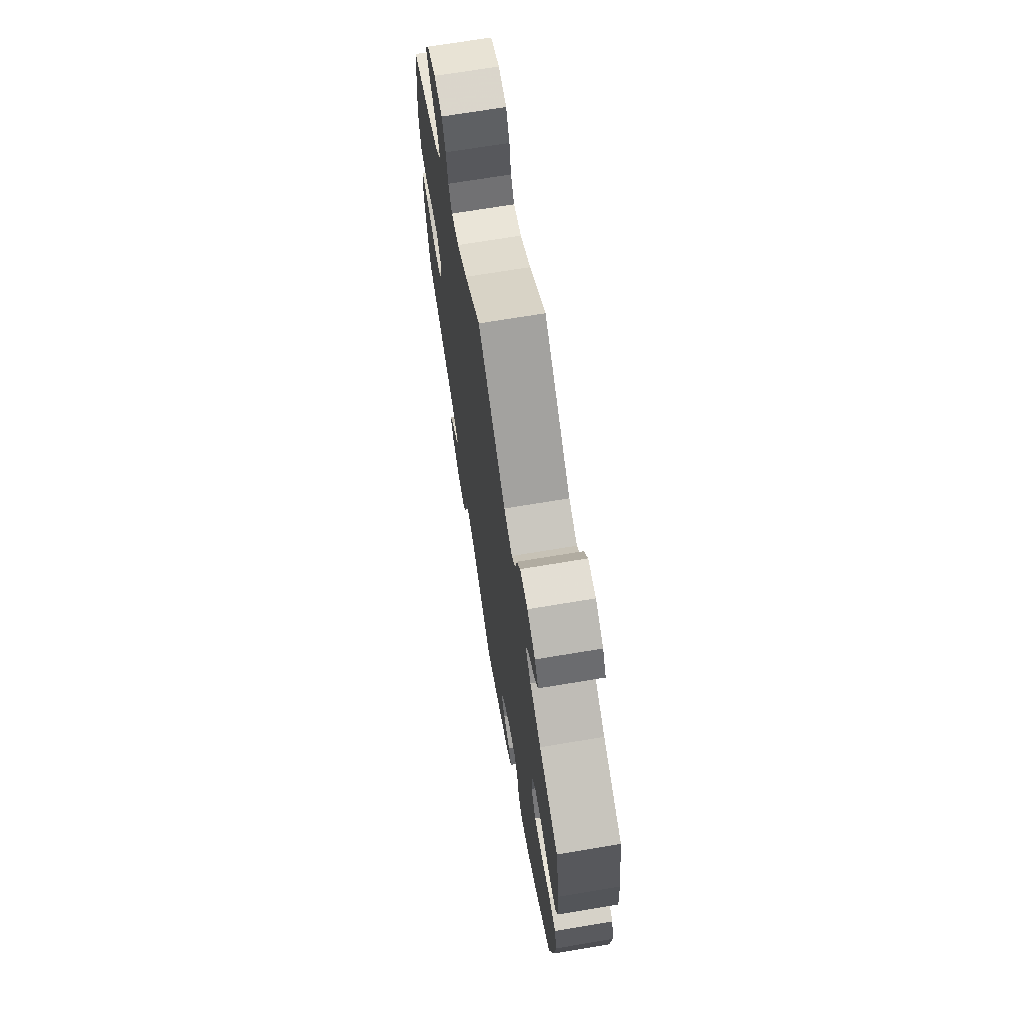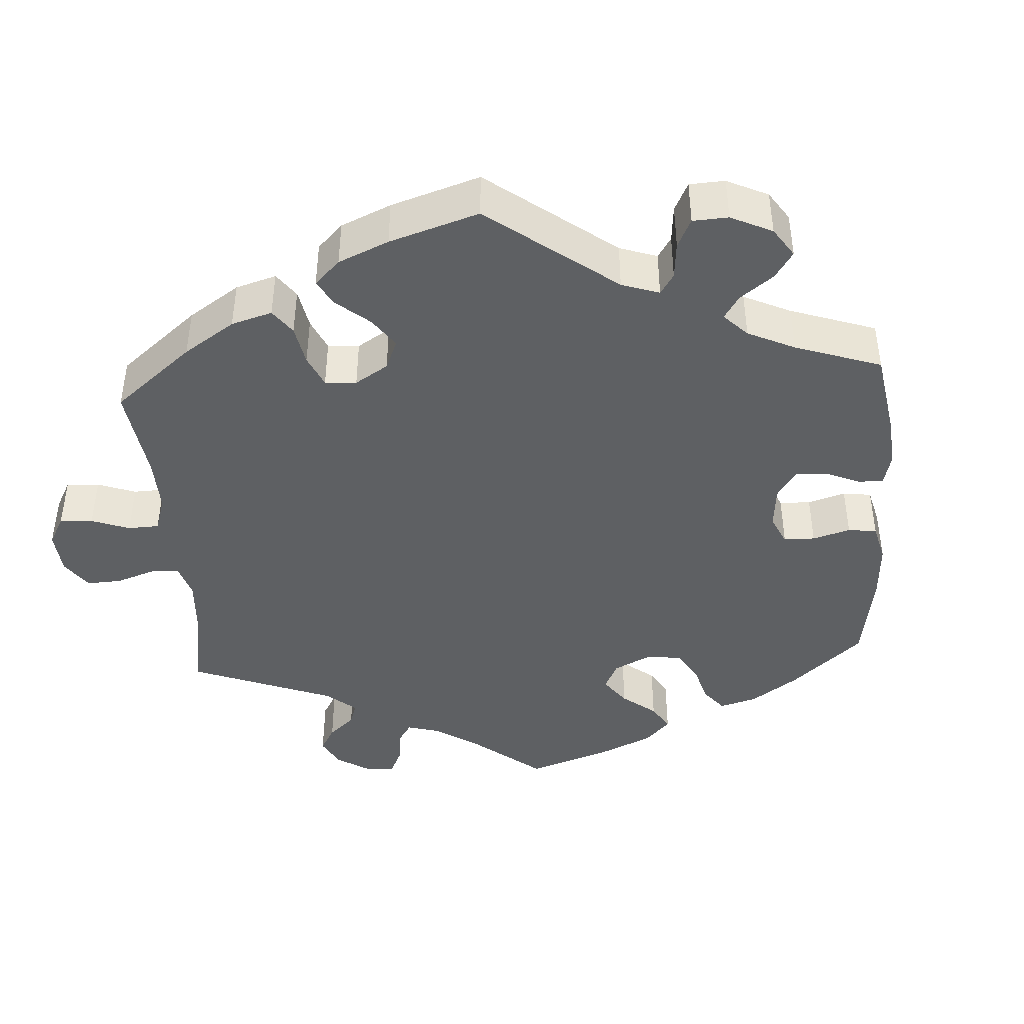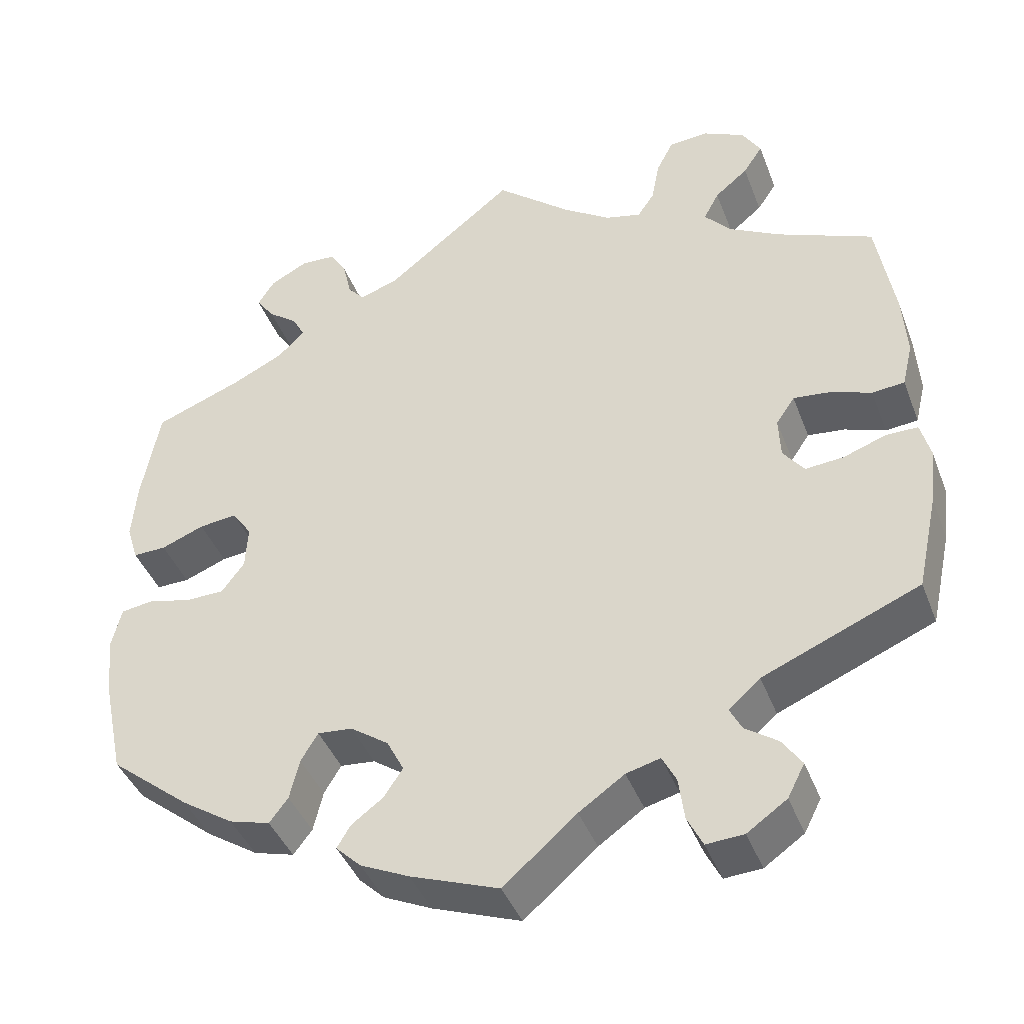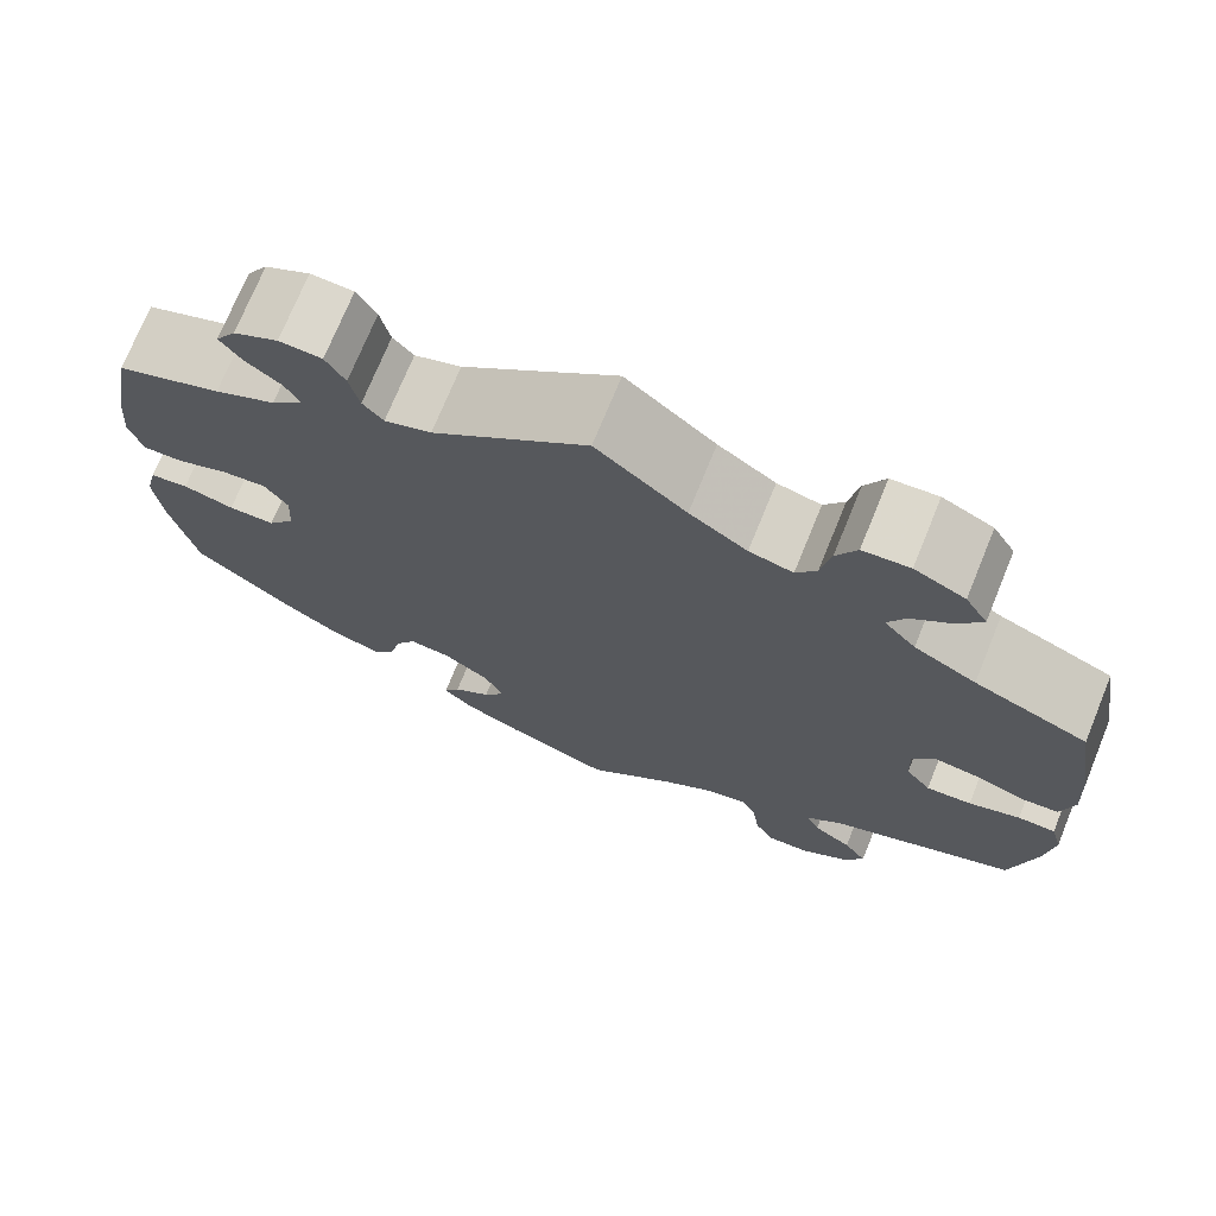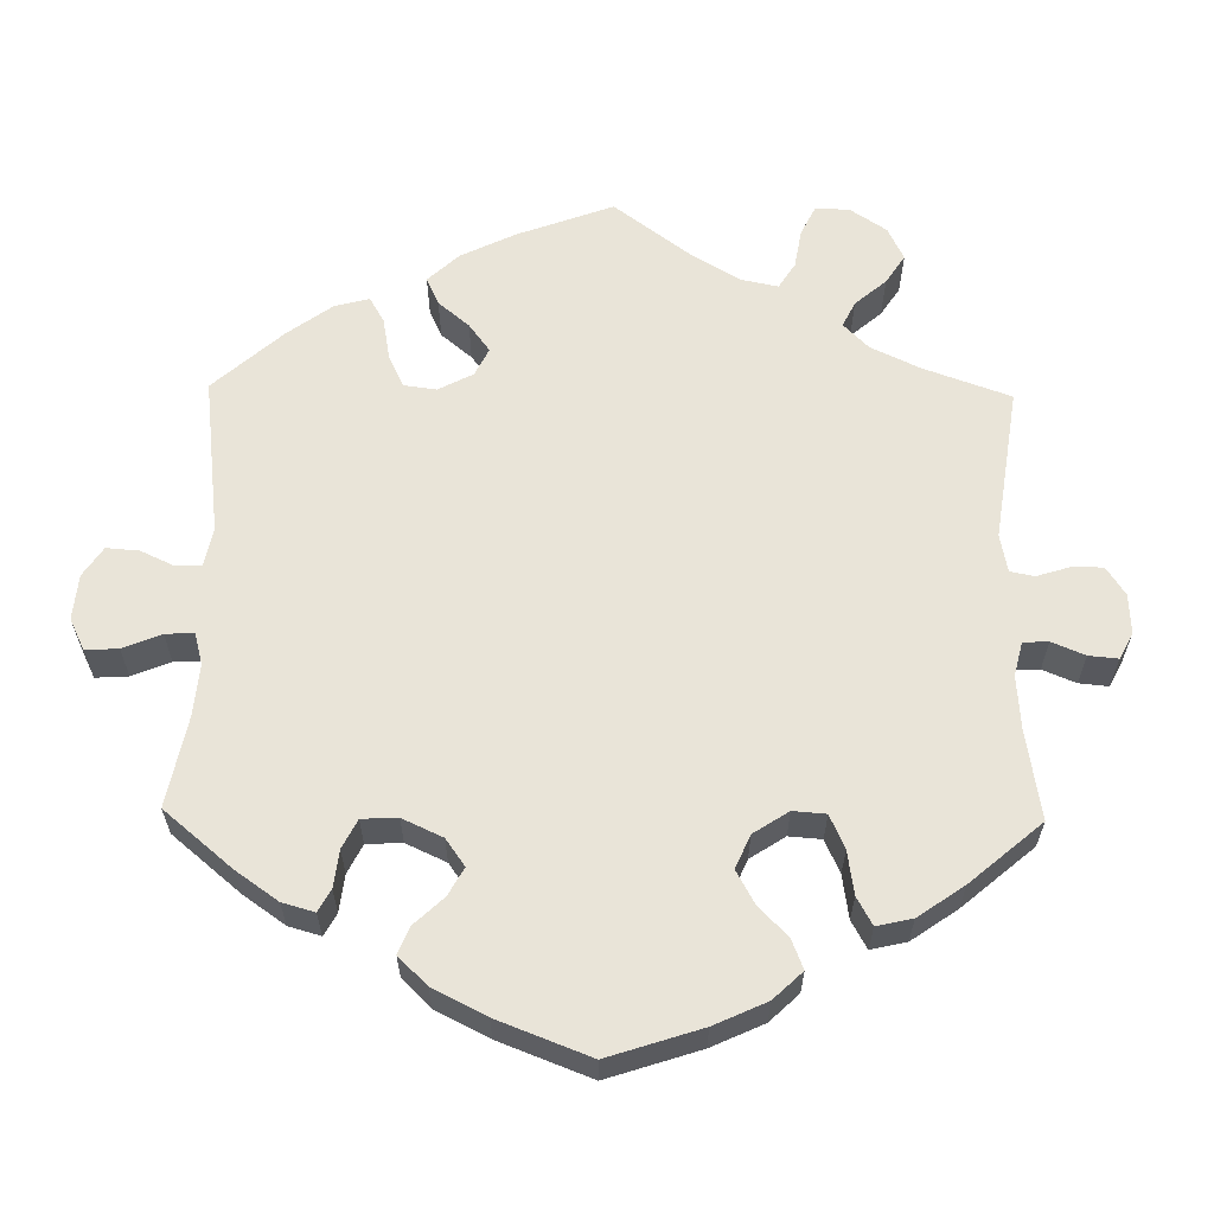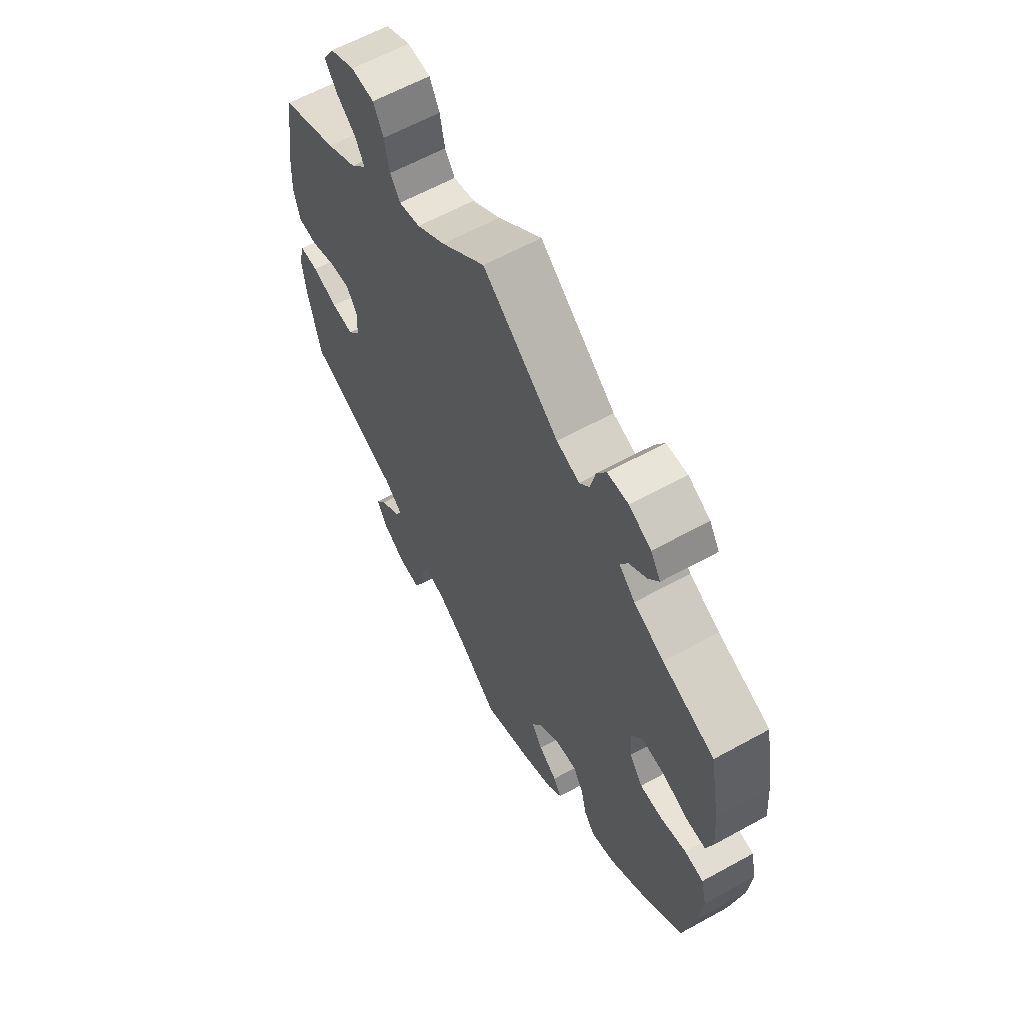
<metadata>
{"format":"obj","ext":"obj","renderer":"f3d","projection":"perspective","resolution":1024,"background":"white","views":[{"elev":69.6,"azim":-99.5,"up":"+Z"},{"elev":-42.3,"azim":123.9,"up":"+Y"},{"elev":-41.7,"azim":20.0,"up":"+Z"},{"elev":72.8,"azim":22.2,"up":"+Z"},{"elev":60.7,"azim":-119.1,"up":"+Y"},{"elev":61.7,"azim":-119.3,"up":"+Z"}]}
</metadata>
<code>
v 0.307 0.07 -0.37
v 0.268 0.07 -0.404
v 0.283 0.07 -0.433
v 0.323 0.07 -0.461
v 0.347 0.07 -0.496
v 0.326 0.07 -0.537
v 0.277 0.07 -0.571
v 0.231 0.07 -0.574
v 0.212 0.07 -0.536
v 0.205 0.07 -0.483
v 0.188 0.07 -0.45
v 0.146 0.07 -0.461
v 0.09 0.07 -0.5
v 0 0.07 -0.578
v -0.109 0.07 -0.538
v -0.169 0.07 -0.51
v -0.2 0.07 -0.48
v -0.183 0.07 -0.452
v -0.144 0.07 -0.423
v -0.121 0.07 -0.388
v -0.142 0.07 -0.347
v -0.189 0.07 -0.314
v -0.232 0.07 -0.31
v -0.253 0.07 -0.345
v -0.265 0.07 -0.395
v -0.288 0.07 -0.425
v -0.338 0.07 -0.411
v -0.402 0.07 -0.369
v -0.501 0.07 -0.289
v -0.527 0.07 -0.166
v -0.534 0.07 -0.092
v -0.522 0.07 -0.042
v -0.482 0.07 -0.036
v -0.429 0.07 -0.049
v -0.381 0.07 -0.048
v -0.353 0.07 -0.01
v -0.35 0.07 0.044
v -0.374 0.07 0.079
v -0.421 0.07 0.074
v -0.474 0.07 0.053
v -0.515 0.07 0.052
v -0.529 0.07 0.097
v -0.523 0.07 0.169
v -0.501 0.07 0.289
v -0.392 0.07 0.331
v -0.329 0.07 0.362
v -0.296 0.07 0.394
v -0.311 0.07 0.423
v -0.348 0.07 0.451
v -0.37 0.07 0.482
v -0.349 0.07 0.515
v -0.303 0.07 0.539
v -0.259 0.07 0.537
v -0.239 0.07 0.503
v -0.229 0.07 0.458
v -0.208 0.07 0.434
v -0.16 0.07 0.451
v -0.001 0.07 0.578
v 0.091 0.07 0.501
v 0.15 0.07 0.461
v 0.195 0.07 0.45
v 0.216 0.07 0.481
v 0.226 0.07 0.534
v 0.247 0.07 0.575
v 0.295 0.07 0.579
v 0.347 0.07 0.554
v 0.37 0.07 0.516
v 0.346 0.07 0.48
v 0.305 0.07 0.446
v 0.286 0.07 0.41
v 0.319 0.07 0.373
v 0.383 0.07 0.338
v 0.5 0.07 0.289
v 0.522 0.07 0.157
v 0.527 0.07 0.077
v 0.514 0.07 0.023
v 0.474 0.07 0.019
v 0.424 0.07 0.037
v 0.378 0.07 0.042
v 0.355 0.07 0.008
v 0.357 0.07 -0.043
v 0.383 0.07 -0.077
v 0.43 0.07 -0.073
v 0.483 0.07 -0.054
v 0.522 0.07 -0.054
v 0.534 0.07 -0.099
v 0.526 0.07 -0.17
v 0.5 0.07 -0.289
v 0.307 0 -0.37
v 0.268 0 -0.404
v 0.283 0 -0.433
v 0.323 0 -0.461
v 0.347 0 -0.496
v 0.326 0 -0.537
v 0.277 0 -0.571
v 0.231 0 -0.574
v 0.212 0 -0.536
v 0.205 0 -0.483
v 0.188 0 -0.45
v 0.146 0 -0.461
v 0.09 0 -0.5
v 0 0 -0.578
v -0.109 0 -0.538
v -0.169 0 -0.51
v -0.2 0 -0.48
v -0.183 0 -0.452
v -0.144 0 -0.423
v -0.121 0 -0.388
v -0.142 0 -0.347
v -0.189 0 -0.314
v -0.232 0 -0.31
v -0.253 0 -0.345
v -0.265 0 -0.395
v -0.288 0 -0.425
v -0.338 0 -0.411
v -0.402 0 -0.369
v -0.501 0 -0.289
v -0.527 0 -0.166
v -0.534 0 -0.092
v -0.522 0 -0.042
v -0.482 0 -0.036
v -0.429 0 -0.049
v -0.381 0 -0.048
v -0.353 0 -0.01
v -0.35 0 0.044
v -0.374 0 0.079
v -0.421 0 0.074
v -0.474 0 0.053
v -0.515 0 0.052
v -0.529 0 0.097
v -0.523 0 0.169
v -0.501 0 0.289
v -0.392 0 0.331
v -0.329 0 0.362
v -0.296 0 0.394
v -0.311 0 0.423
v -0.348 0 0.451
v -0.37 0 0.482
v -0.349 0 0.515
v -0.303 0 0.539
v -0.259 0 0.537
v -0.239 0 0.503
v -0.229 0 0.458
v -0.208 0 0.434
v -0.16 0 0.451
v -0.001 0 0.578
v 0.091 0 0.501
v 0.15 0 0.461
v 0.195 0 0.45
v 0.216 0 0.481
v 0.226 0 0.534
v 0.247 0 0.575
v 0.295 0 0.579
v 0.347 0 0.554
v 0.37 0 0.516
v 0.346 0 0.48
v 0.305 0 0.446
v 0.286 0 0.41
v 0.319 0 0.373
v 0.383 0 0.338
v 0.5 0 0.289
v 0.522 0 0.157
v 0.527 0 0.077
v 0.514 0 0.023
v 0.474 0 0.019
v 0.424 0 0.037
v 0.378 0 0.042
v 0.355 0 0.008
v 0.357 0 -0.043
v 0.383 0 -0.077
v 0.43 0 -0.073
v 0.483 0 -0.054
v 0.522 0 -0.054
v 0.534 0 -0.099
v 0.526 0 -0.17
v 0.5 0 -0.289
f 87 88 1
f 86 87 1 2
f 83 84 85 86
f 82 83 86 2
f 81 82 2
f 80 81 2
f 75 76 77 78
f 75 78 79
f 72 73 74 75
f 71 72 75 79
f 70 71 79 80
f 66 67 68 69
f 66 69 70
f 65 66 70
f 62 63 64 65
f 61 62 65 70
f 60 61 70 80
f 57 58 59
f 56 57 59 60
f 52 53 54 55
f 52 55 56
f 51 52 56
f 48 49 50 51
f 47 48 51 56
f 46 47 56 60
f 42 43 44 45
f 39 40 41 42
f 38 39 42 45
f 37 38 45 46
f 31 32 33 34
f 31 34 35
f 30 31 35
f 29 30 35
f 28 29 35 36
f 24 25 26 27
f 23 24 27 28
f 16 17 18 19
f 16 19 20
f 13 14 15 16
f 12 13 16 20
f 11 12 20 21
f 7 8 9 10
f 7 10 11
f 6 7 11
f 3 4 5 6
f 2 3 6 11
f 36 37 46 60
f 23 28 36 60
f 22 23 60 80
f 21 22 80
f 2 11 21 80
f 89 176 175
f 90 89 175 174
f 174 173 172 171
f 90 174 171 170
f 90 170 169
f 90 169 168
f 166 165 164 163
f 167 166 163
f 163 162 161 160
f 167 163 160 159
f 168 167 159 158
f 157 156 155 154
f 158 157 154
f 158 154 153
f 153 152 151 150
f 158 153 150 149
f 168 158 149 148
f 147 146 145
f 148 147 145 144
f 143 142 141 140
f 144 143 140
f 144 140 139
f 139 138 137 136
f 144 139 136 135
f 148 144 135 134
f 133 132 131 130
f 130 129 128 127
f 133 130 127 126
f 134 133 126 125
f 122 121 120 119
f 123 122 119
f 123 119 118
f 123 118 117
f 124 123 117 116
f 115 114 113 112
f 116 115 112 111
f 107 106 105 104
f 108 107 104
f 104 103 102 101
f 108 104 101 100
f 109 108 100 99
f 98 97 96 95
f 99 98 95
f 99 95 94
f 94 93 92 91
f 99 94 91 90
f 148 134 125 124
f 148 124 116 111
f 168 148 111 110
f 168 110 109
f 168 109 99 90
f 1 89 90 2
f 2 90 91 3
f 3 91 92 4
f 4 92 93 5
f 5 93 94 6
f 6 94 95 7
f 7 95 96 8
f 8 96 97 9
f 9 97 98 10
f 10 98 99 11
f 11 99 100 12
f 12 100 101 13
f 13 101 102 14
f 14 102 103 15
f 15 103 104 16
f 16 104 105 17
f 17 105 106 18
f 18 106 107 19
f 19 107 108 20
f 20 108 109 21
f 21 109 110 22
f 22 110 111 23
f 23 111 112 24
f 24 112 113 25
f 25 113 114 26
f 26 114 115 27
f 27 115 116 28
f 28 116 117 29
f 29 117 118 30
f 30 118 119 31
f 31 119 120 32
f 32 120 121 33
f 33 121 122 34
f 34 122 123 35
f 35 123 124 36
f 36 124 125 37
f 37 125 126 38
f 38 126 127 39
f 39 127 128 40
f 40 128 129 41
f 41 129 130 42
f 42 130 131 43
f 43 131 132 44
f 44 132 133 45
f 45 133 134 46
f 46 134 135 47
f 47 135 136 48
f 48 136 137 49
f 49 137 138 50
f 50 138 139 51
f 51 139 140 52
f 52 140 141 53
f 53 141 142 54
f 54 142 143 55
f 55 143 144 56
f 56 144 145 57
f 57 145 146 58
f 58 146 147 59
f 59 147 148 60
f 60 148 149 61
f 61 149 150 62
f 62 150 151 63
f 63 151 152 64
f 64 152 153 65
f 65 153 154 66
f 66 154 155 67
f 67 155 156 68
f 68 156 157 69
f 69 157 158 70
f 70 158 159 71
f 71 159 160 72
f 72 160 161 73
f 73 161 162 74
f 74 162 163 75
f 75 163 164 76
f 76 164 165 77
f 77 165 166 78
f 78 166 167 79
f 79 167 168 80
f 80 168 169 81
f 81 169 170 82
f 82 170 171 83
f 83 171 172 84
f 84 172 173 85
f 85 173 174 86
f 86 174 175 87
f 87 175 176 88
f 88 176 89 1

</code>
